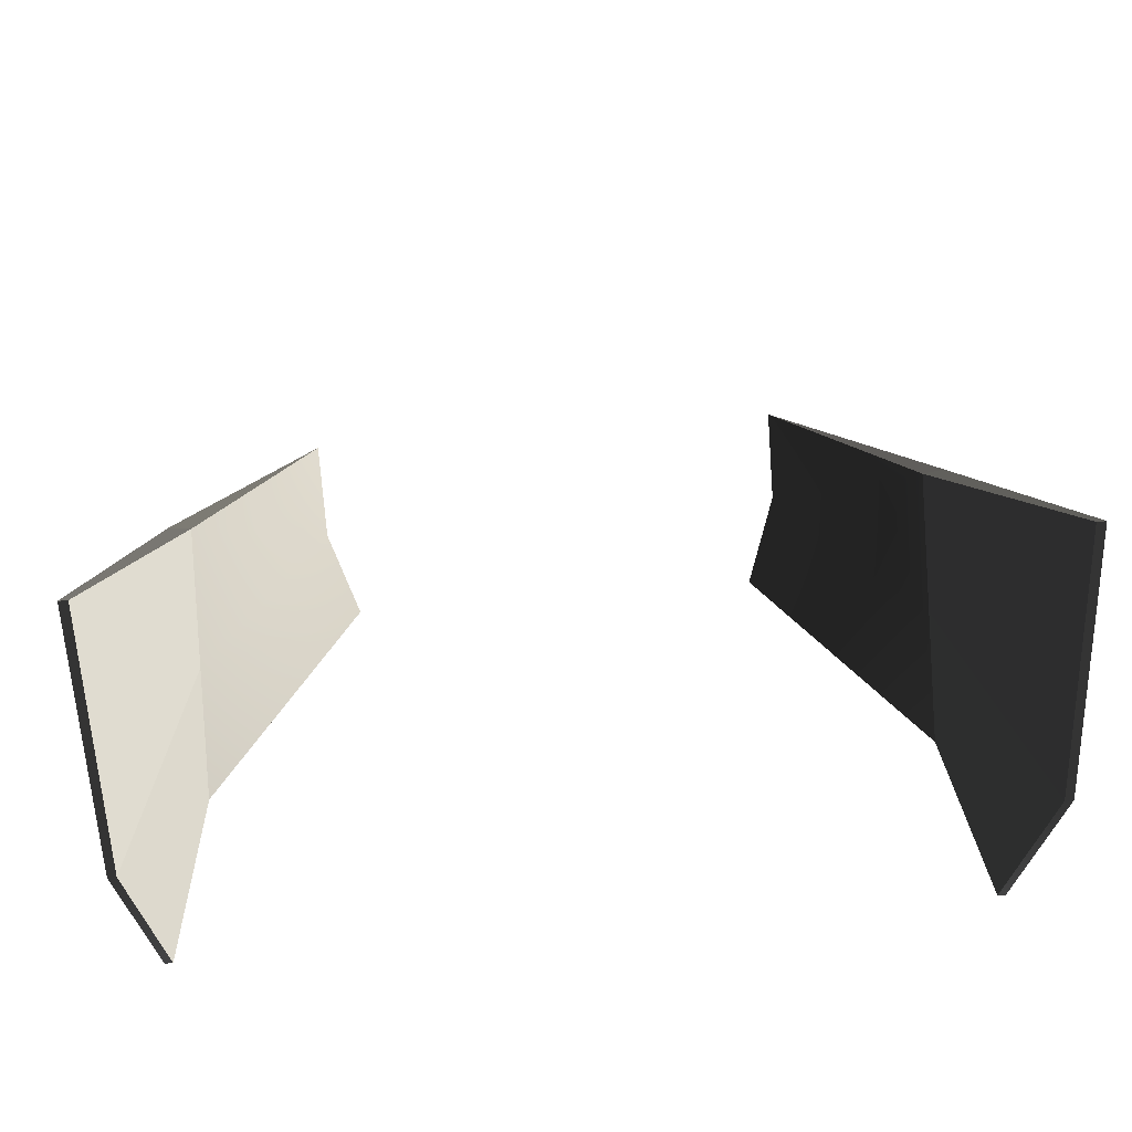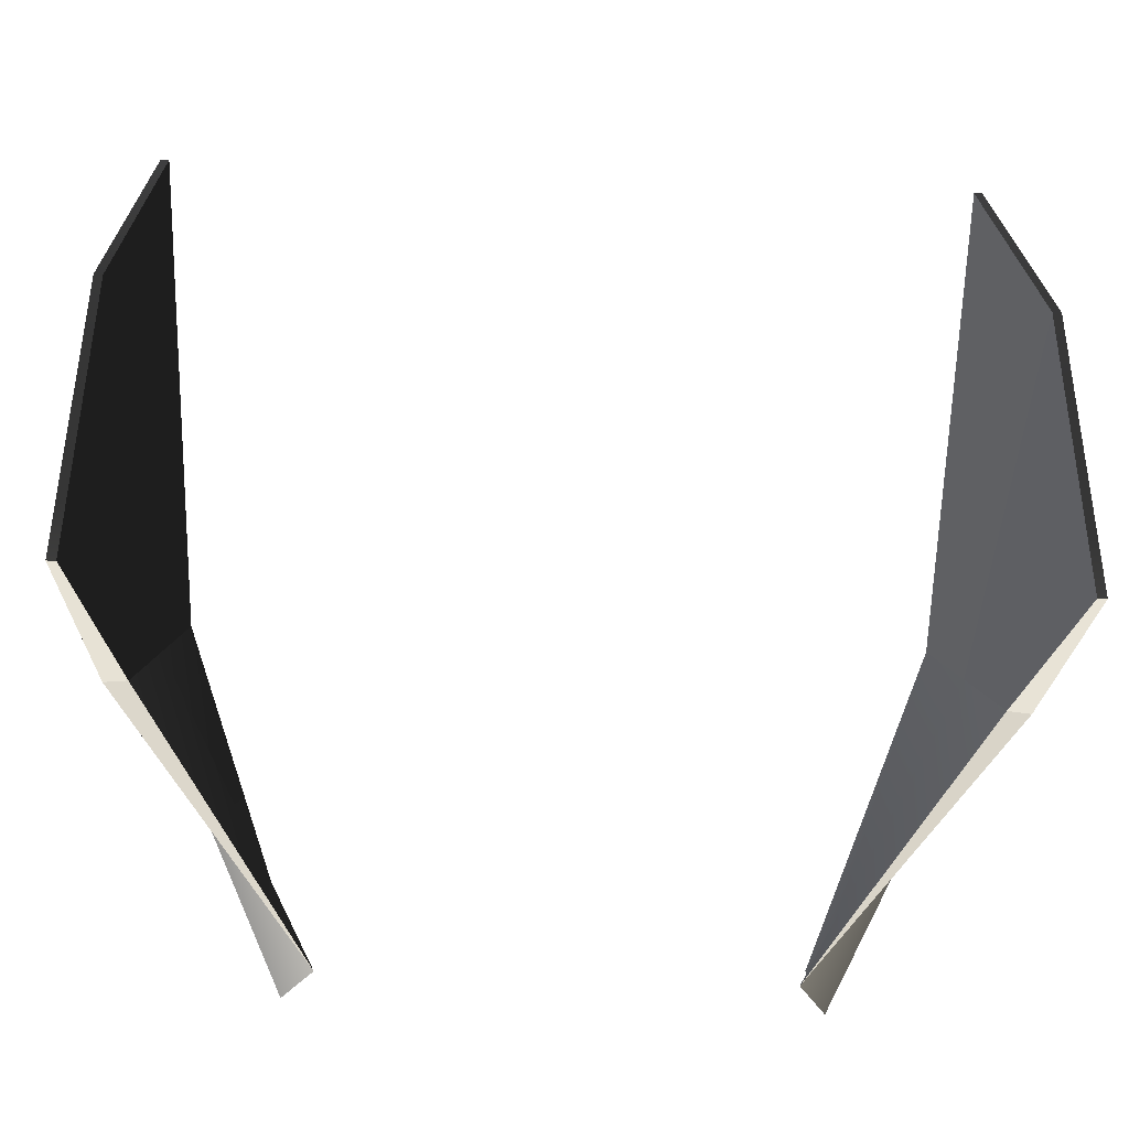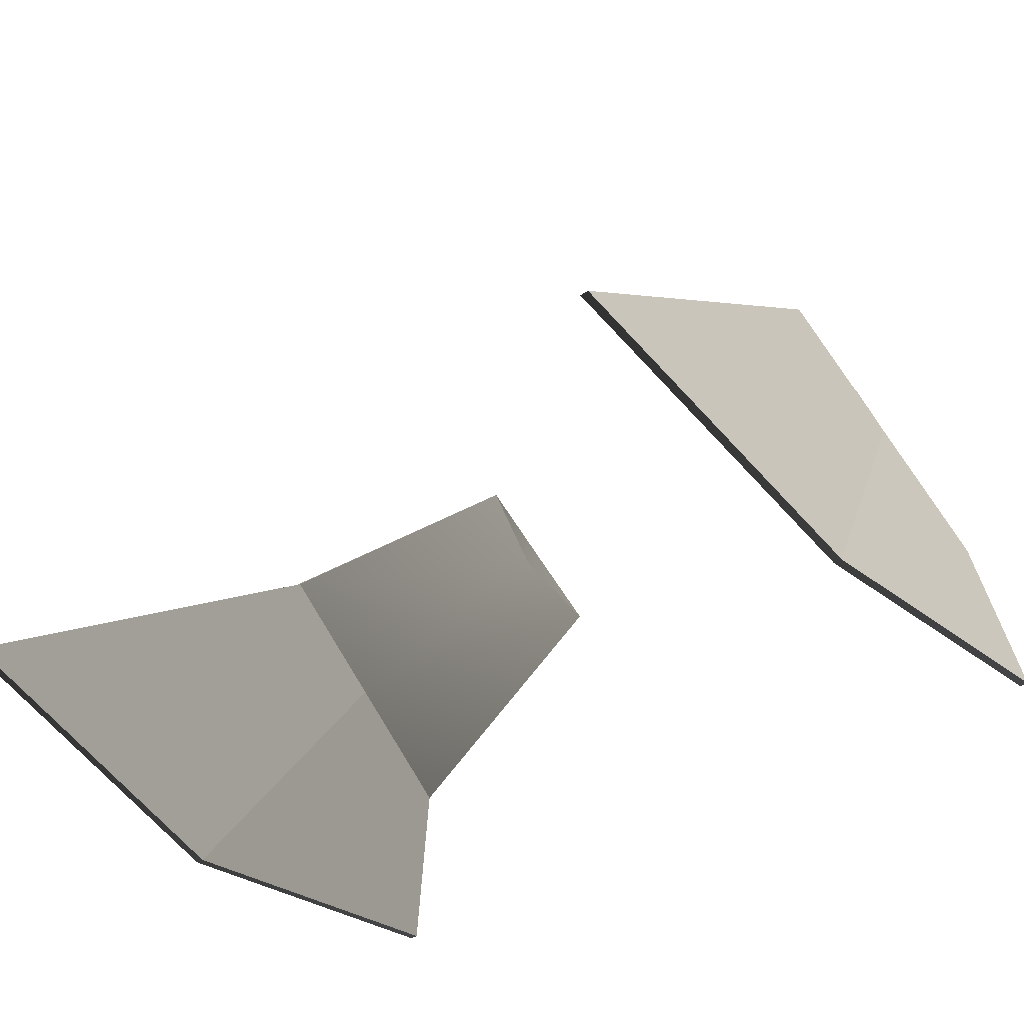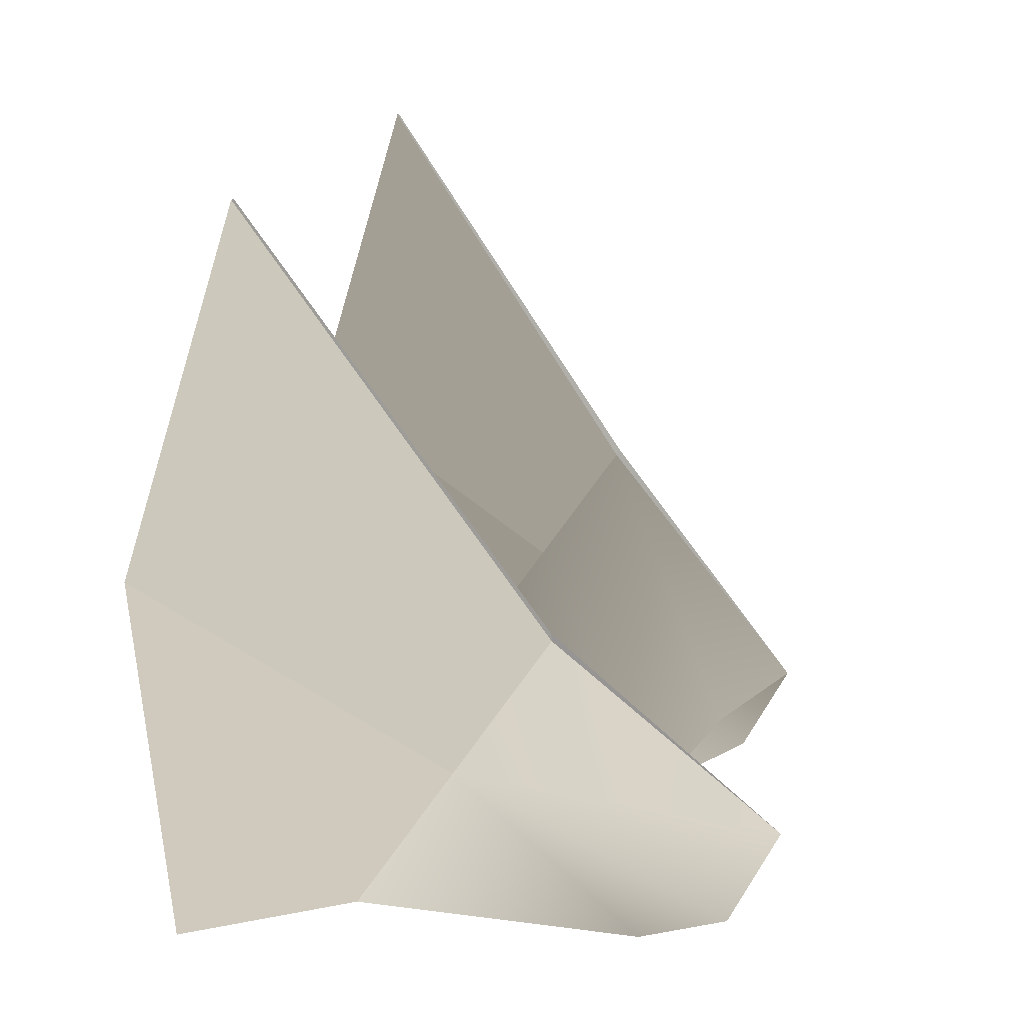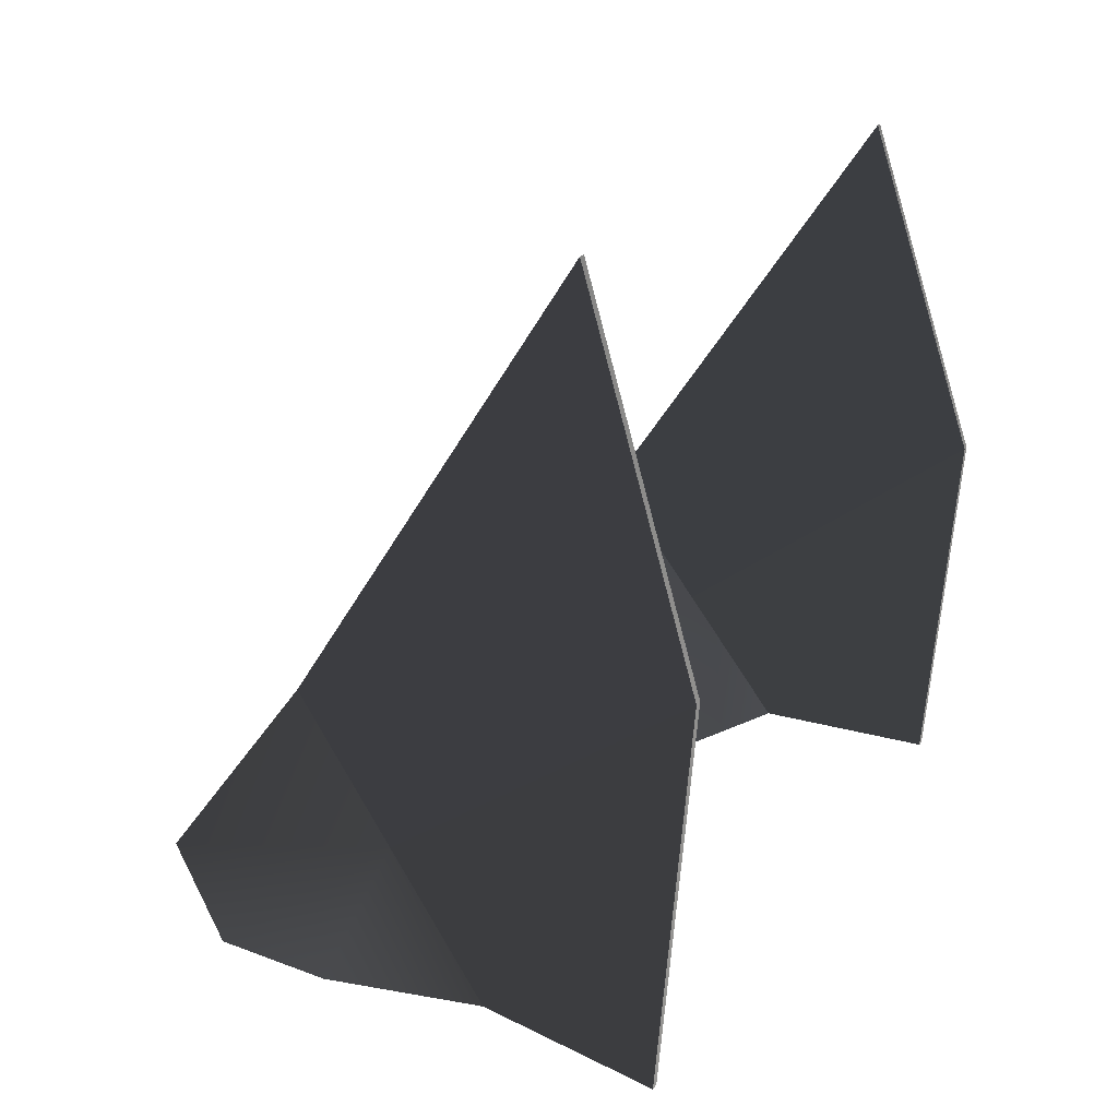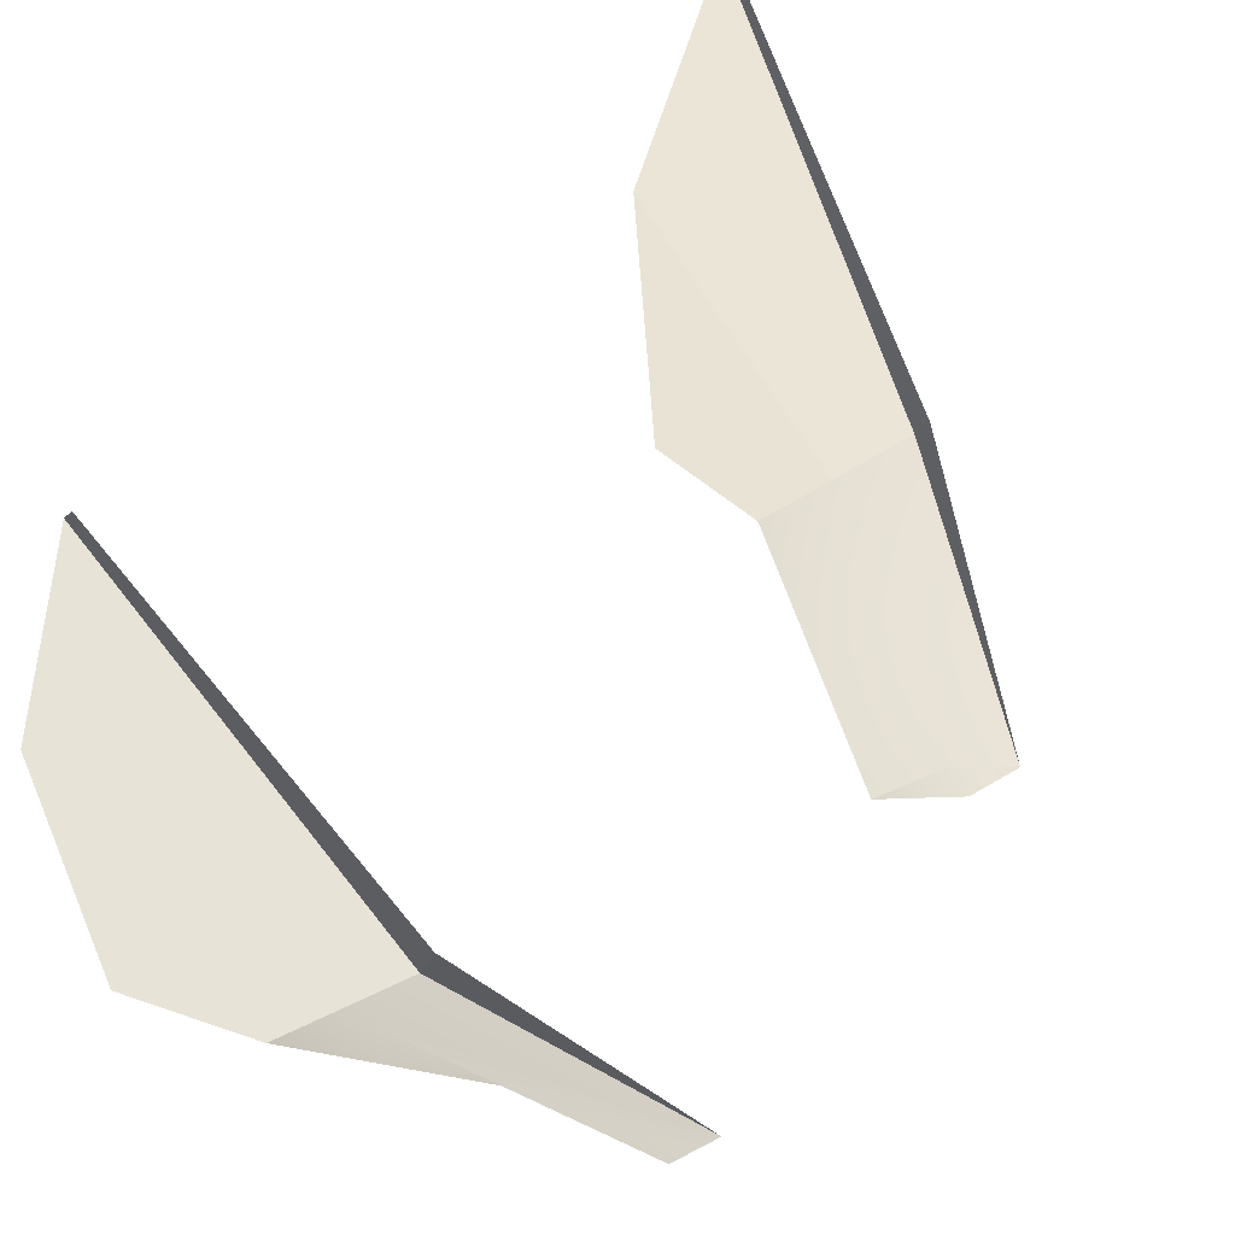
<metadata>
{"format":"obj","ext":"obj","renderer":"f3d","projection":"perspective","resolution":1024,"background":"white","views":[{"elev":62.9,"azim":175.1,"up":"+Y"},{"elev":-47.7,"azim":177.2,"up":"+Y"},{"elev":-37.3,"azim":-138.7,"up":"+Z"},{"elev":14.6,"azim":-82.8,"up":"+Y"},{"elev":16.9,"azim":112.4,"up":"+Y"},{"elev":49.9,"azim":-53.6,"up":"+Y"}]}
</metadata>
<code>
v  0.283 -0.4741 1.09
v  0.3201 -0.383 1.171
v  0.4824 -0.17 0.875
v  0.4941 -0.3375 0.7577
v  0.5117 -0.17 0.8788
v  0.3286 -0.4235 1.206
v  0.5234 -0.3375 0.7615
v  0.3227 -0.3038 1.271
v  0.5 -0.0025 0.9962
v  0.4707 -0.0025 0.9924
v  0.5496 0.5191 0.6369
v  0.569 0.0717 0.5001
v  0.5577 0.0717 0.5001
v  0.5383 0.5191 0.6369
v  0.5513 -0.3758 0.5449
v  0.5626 -0.3758 0.5448
v  -0.2866 -0.4738 1.09
v  -0.4941 -0.3375 0.7577
v  -0.4824 -0.17 0.875
v  -0.325 -0.383 1.171
v  -0.5117 -0.17 0.8788
v  -0.5234 -0.3375 0.7615
v  -0.3335 -0.4235 1.206
v  -0.5 -0.0025 0.9962
v  -0.3251 -0.3038 1.271
v  -0.4707 -0.0025 0.9924
v  -0.5496 0.5191 0.6369
v  -0.5383 0.5191 0.6369
v  -0.5577 0.0717 0.5001
v  -0.569 0.0717 0.5001
v  -0.5626 -0.3758 0.5448
v  -0.5513 -0.3758 0.5449
o TropicalFish01_TropicalFish01
g TropicalFish01_TropicalFish01
f 1 2 3
f 3 4 1
f 5 6 1
f 1 7 5
f 7 1 4
f 8 9 10
f 11 12 13
f 13 14 11
f 13 3 10
f 10 14 13
f 15 16 7
f 7 4 15
f 16 12 5
f 5 7 16
f 14 10 9
f 9 11 14
f 2 8 10
f 10 3 2
f 5 9 8
f 8 6 5
f 12 16 15
f 15 13 12
f 15 4 3
f 3 13 15
f 12 11 9
f 9 5 12
f 17 18 19
f 19 20 17
f 21 22 17
f 17 23 21
f 17 22 18
f 24 25 26
f 27 28 29
f 29 30 27
f 29 28 26
f 26 19 29
f 22 31 32
f 32 18 22
f 31 22 21
f 21 30 31
f 28 27 24
f 24 26 28
f 20 19 26
f 26 25 20
f 21 23 25
f 25 24 21
f 30 29 32
f 32 31 30
f 32 29 19
f 19 18 32
f 30 21 24
f 24 27 30

</code>
